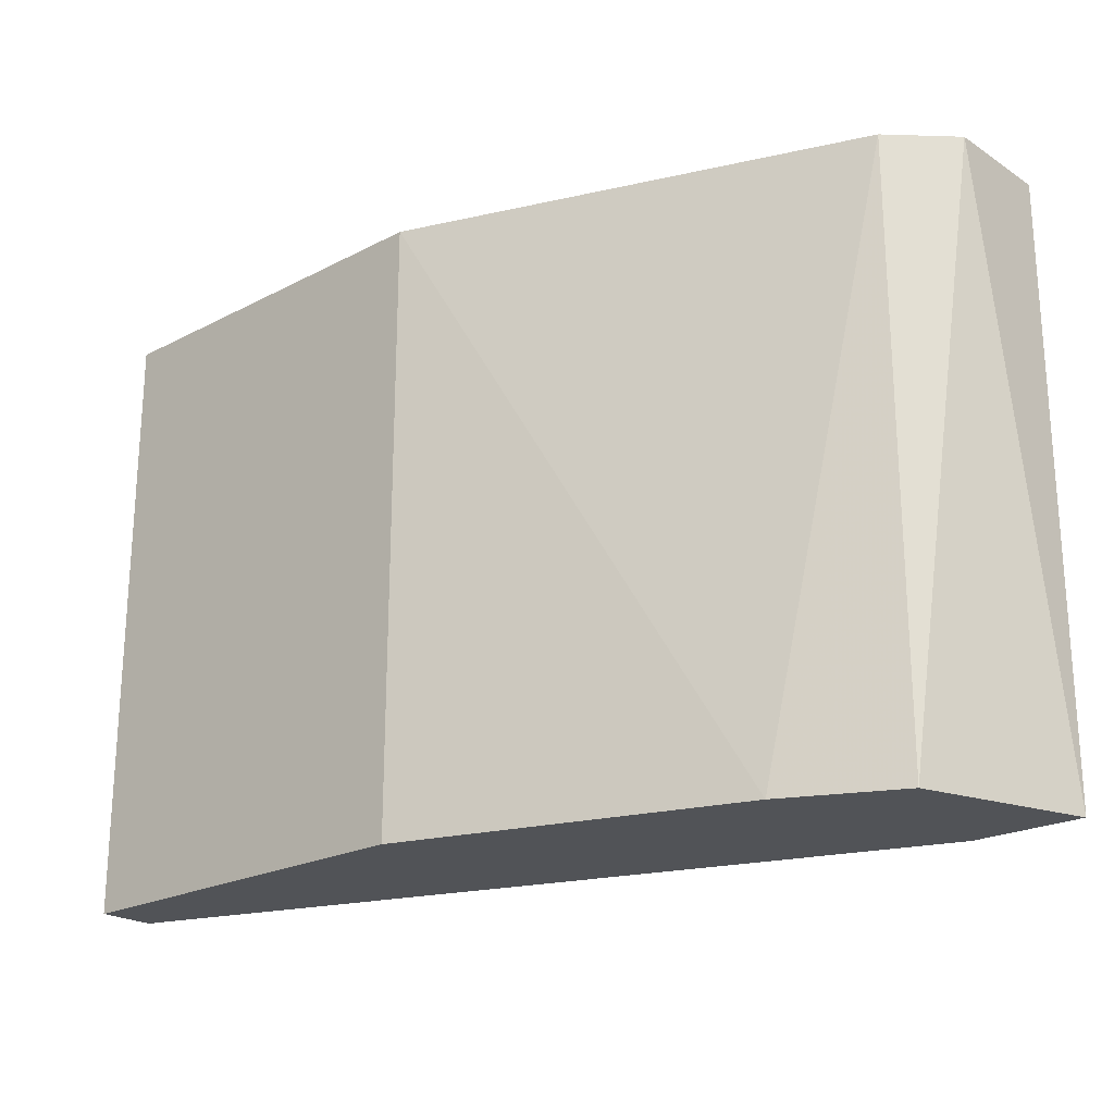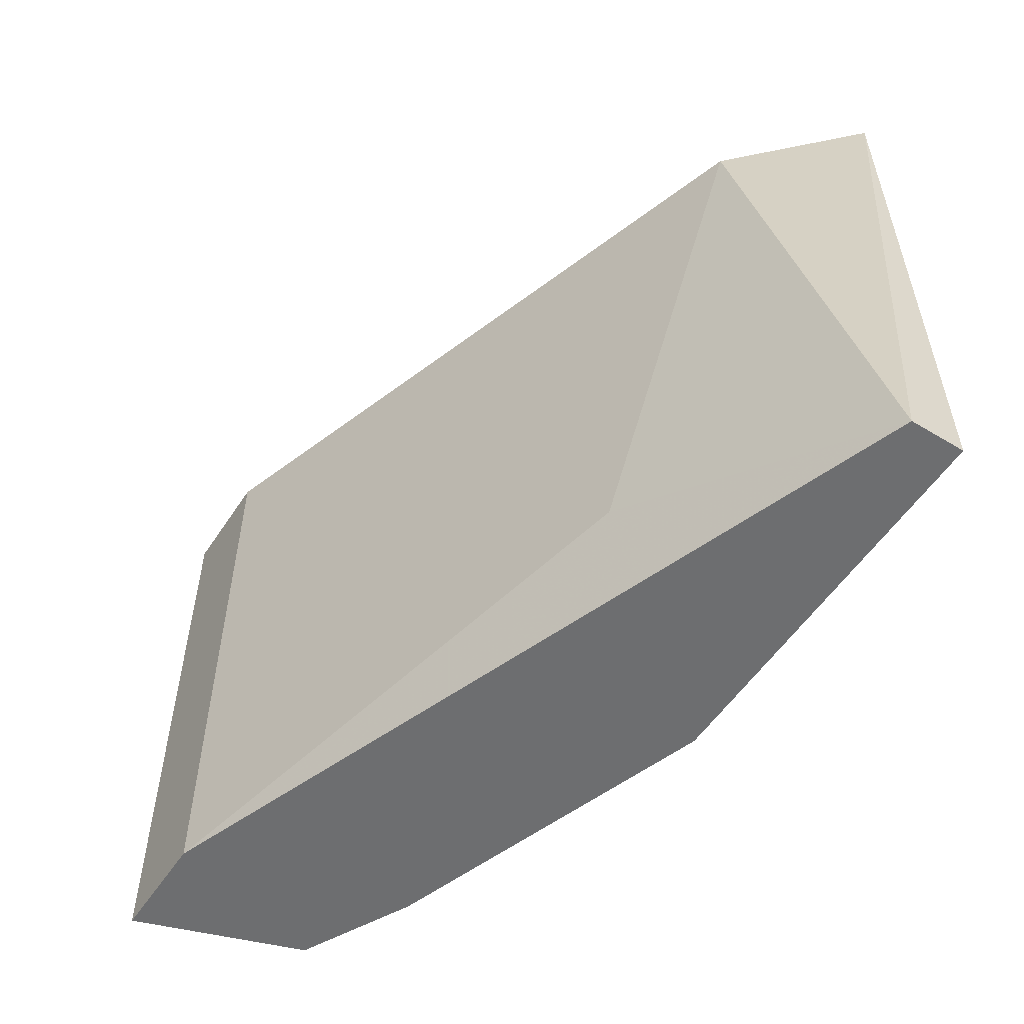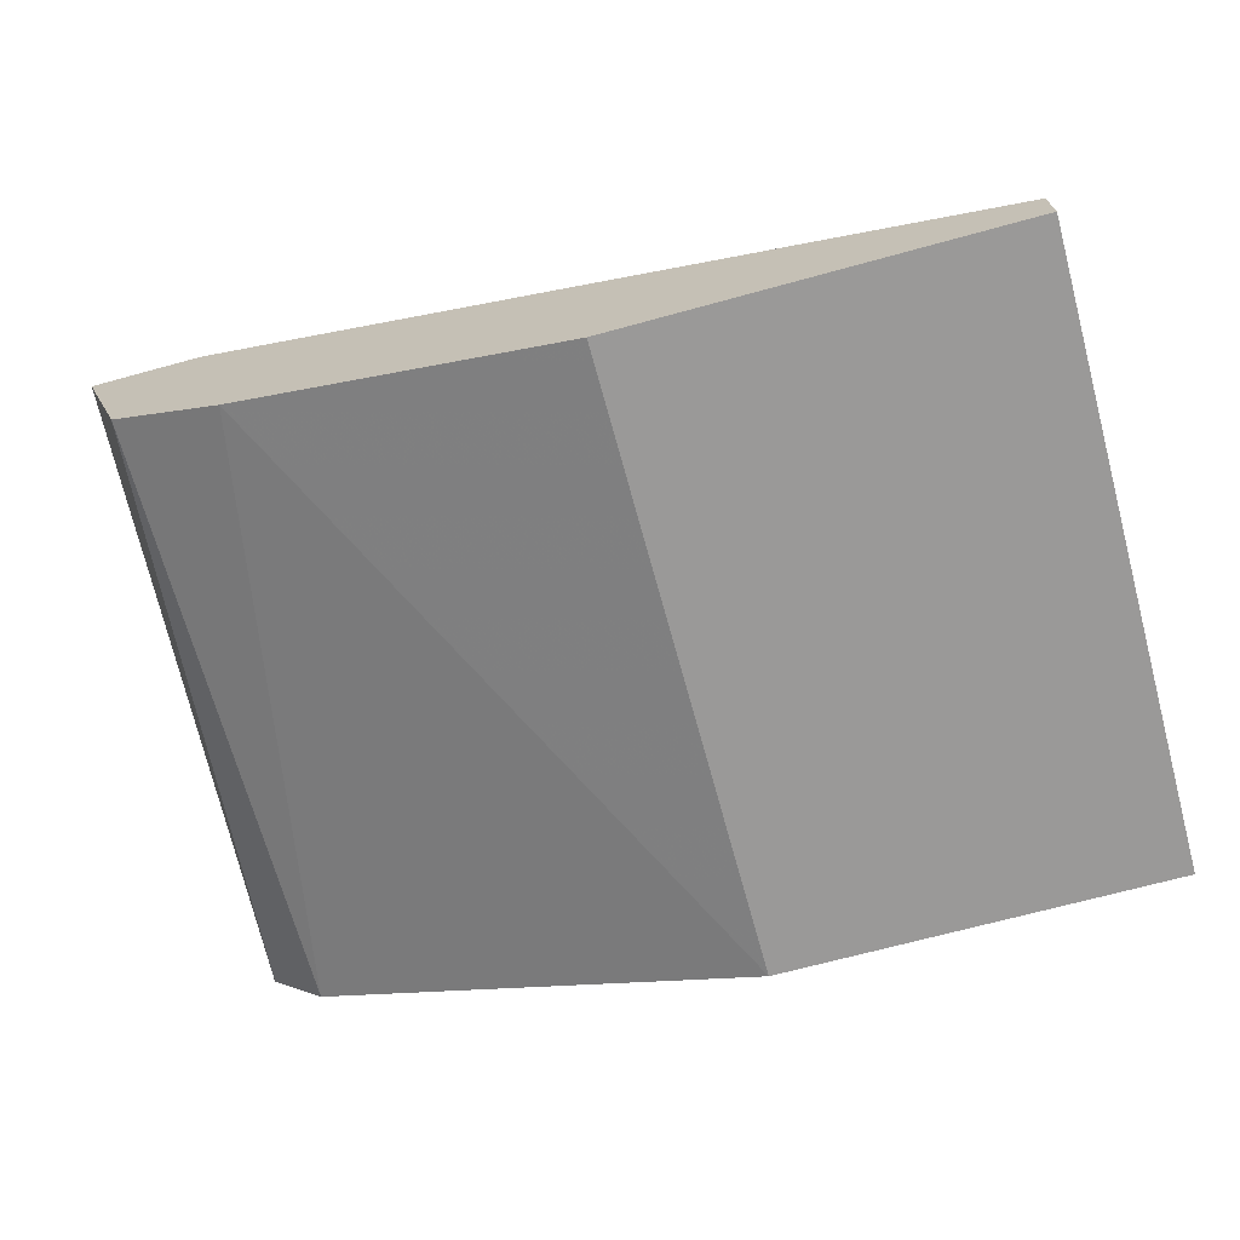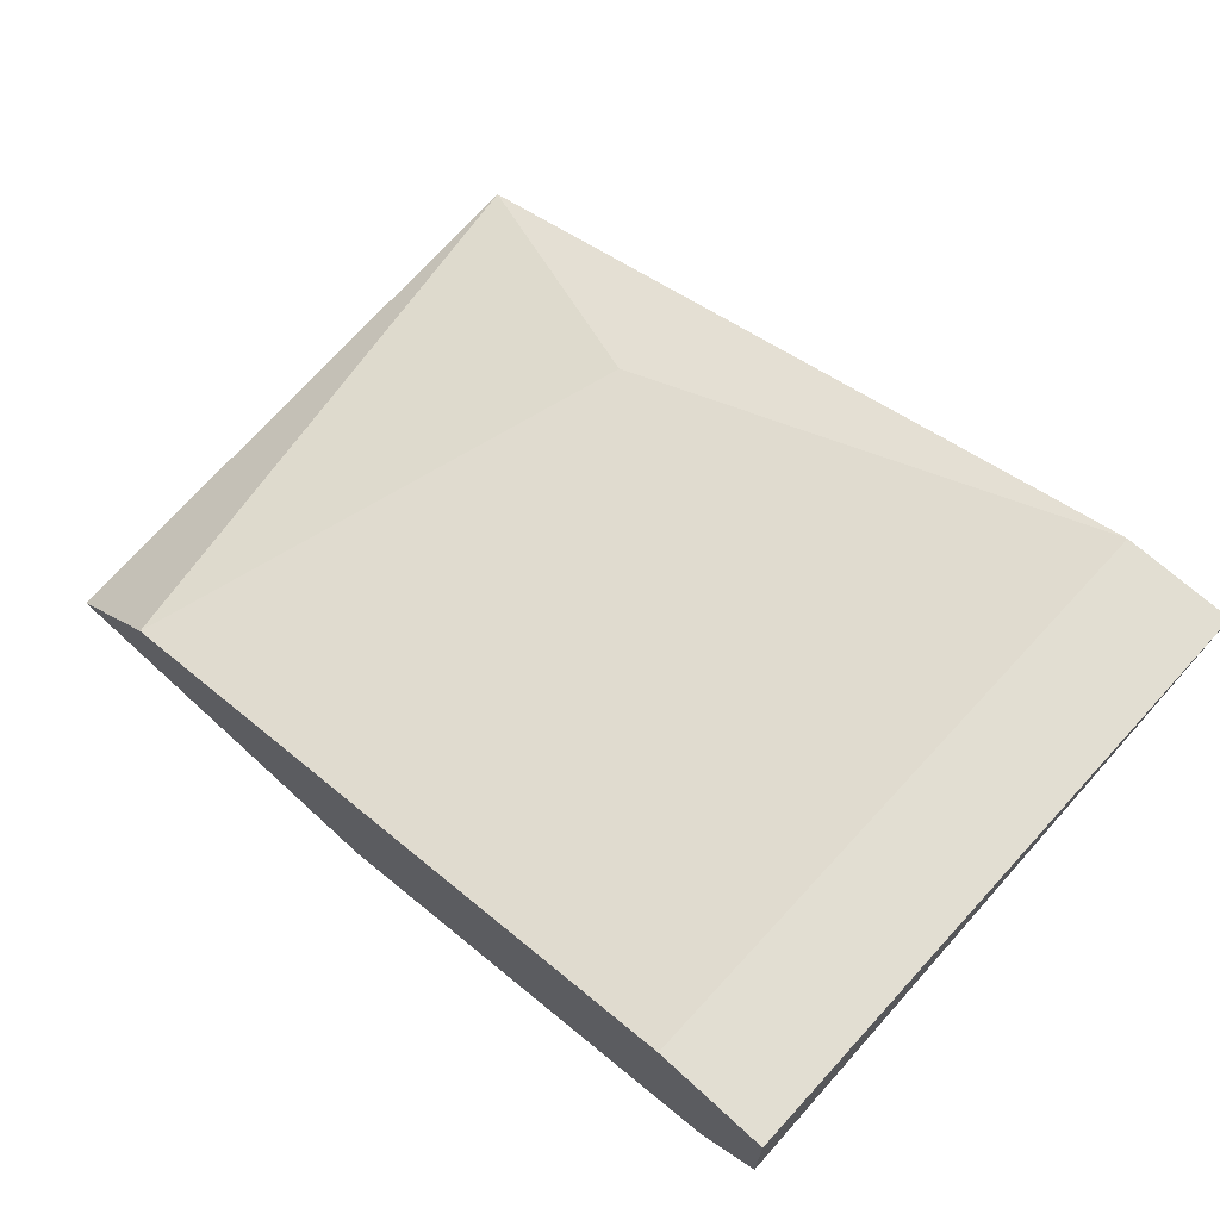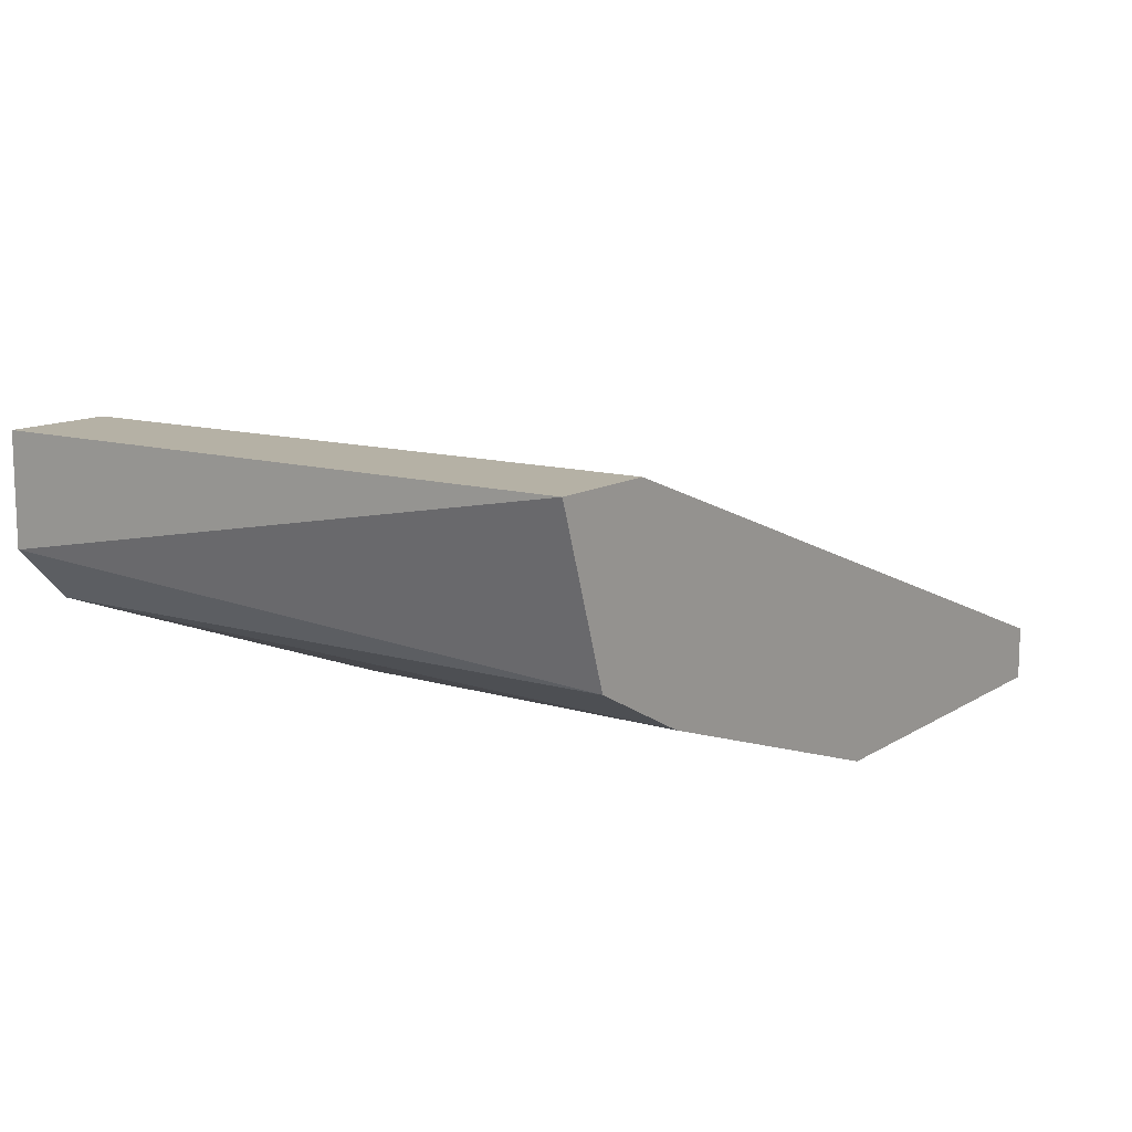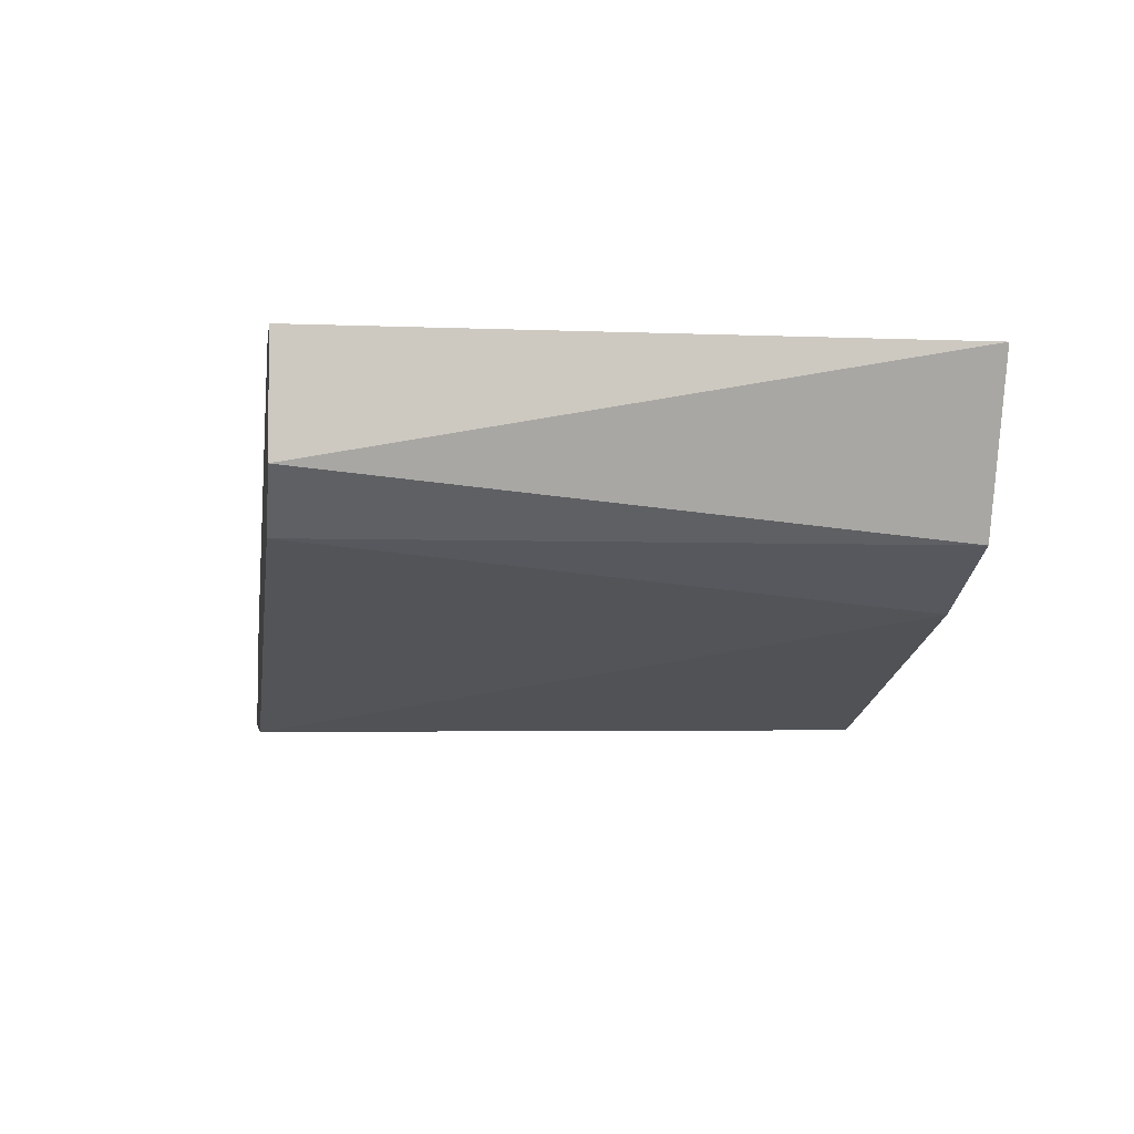
<metadata>
{"format":"obj","ext":"obj","renderer":"f3d","projection":"perspective","resolution":1024,"background":"white","views":[{"elev":-22.2,"azim":41.9,"up":"+Z"},{"elev":-54.2,"azim":-122.7,"up":"+Z"},{"elev":-69.1,"azim":-164.7,"up":"+Y"},{"elev":67.8,"azim":42.6,"up":"+Y"},{"elev":11.9,"azim":124.8,"up":"+Y"},{"elev":-3.1,"azim":81.4,"up":"+Y"}]}
</metadata>
<code>
v 0.05684 0.01011 -0.02524
v 0.05684 0.01011 -0.04306
v 0.05522 0.00363 -0.04306
v 0.0374 0.00363 -0.02524
v 0.03416 0.00201 -0.04306
v 0.03416 0.00039 -0.02524
v 0.03416 0.00039 -0.04306
v 0.05846 0.00525 -0.02524
v 0.05846 0.00525 -0.04306
v 0.0455 0.00039 -0.02524
v 0.0455 0.00039 -0.04306
v 0.06008 0.006869 -0.02524
v 0.06008 0.01011 -0.02524
v 0.06008 0.01011 -0.04306
v 0.04226 0.00525 -0.03982
f 5 4 15
f 6 7 11
f 7 2 11
f 6 12 4
f 2 4 1
f 4 12 1
f 12 6 10
f 6 11 10
f 11 2 9
f 7 6 5
f 2 7 5
f 6 4 5
f 2 1 14
f 12 9 14
f 9 2 14
f 12 10 8
f 9 12 8
f 1 12 13
f 14 1 13
f 12 14 13
f 10 11 3
f 11 9 3
f 8 10 3
f 9 8 3
f 4 2 15
f 2 5 15

</code>
